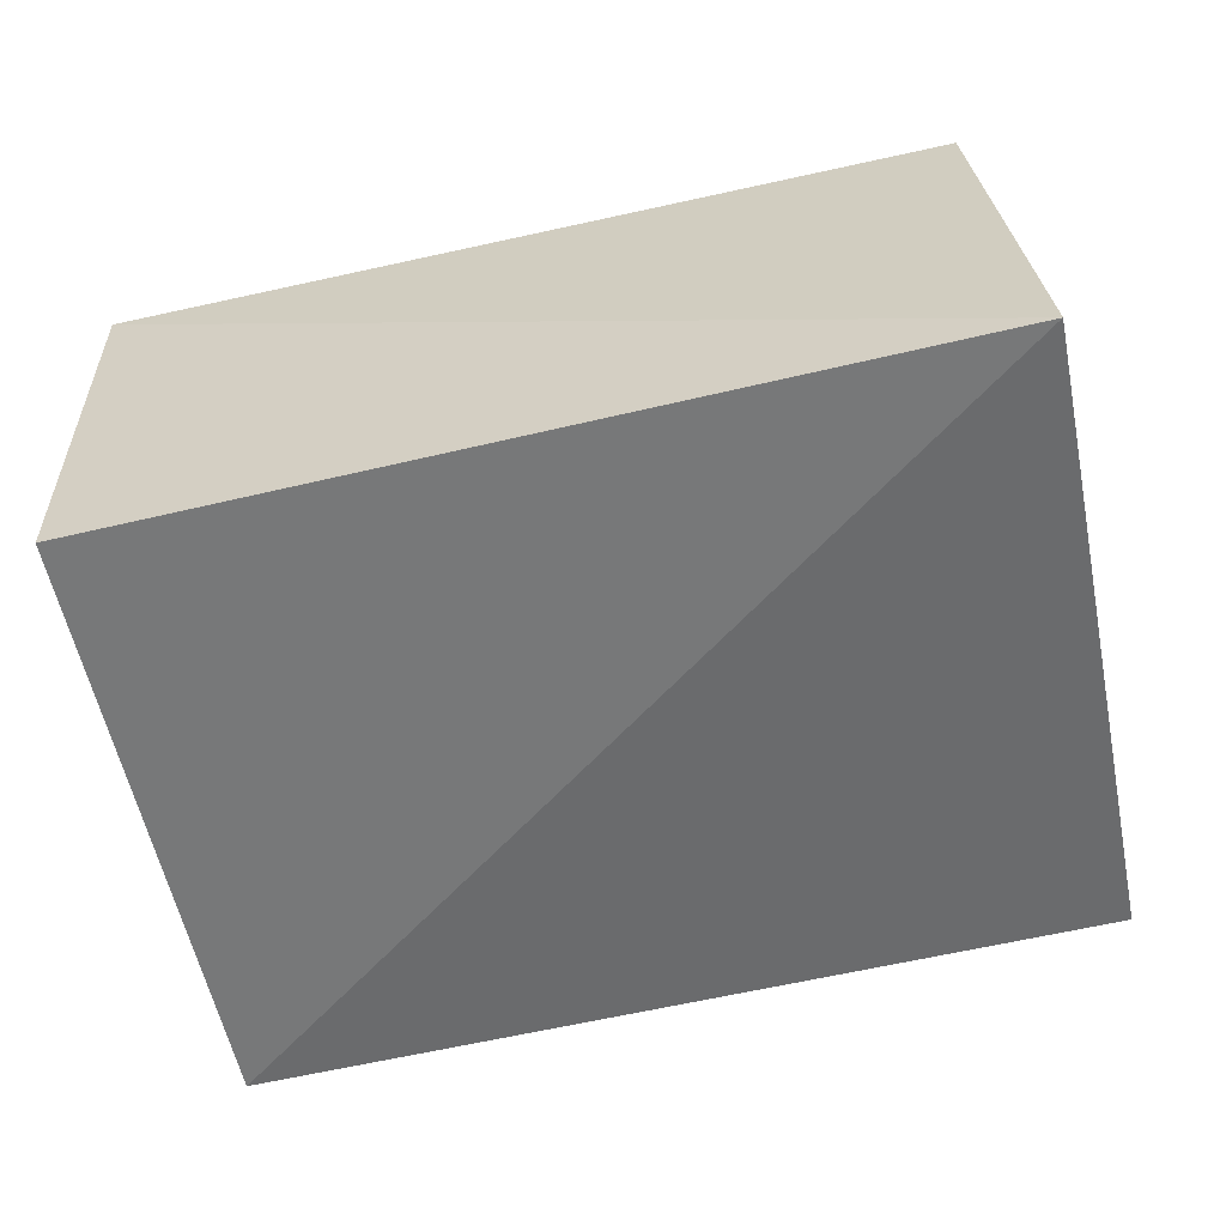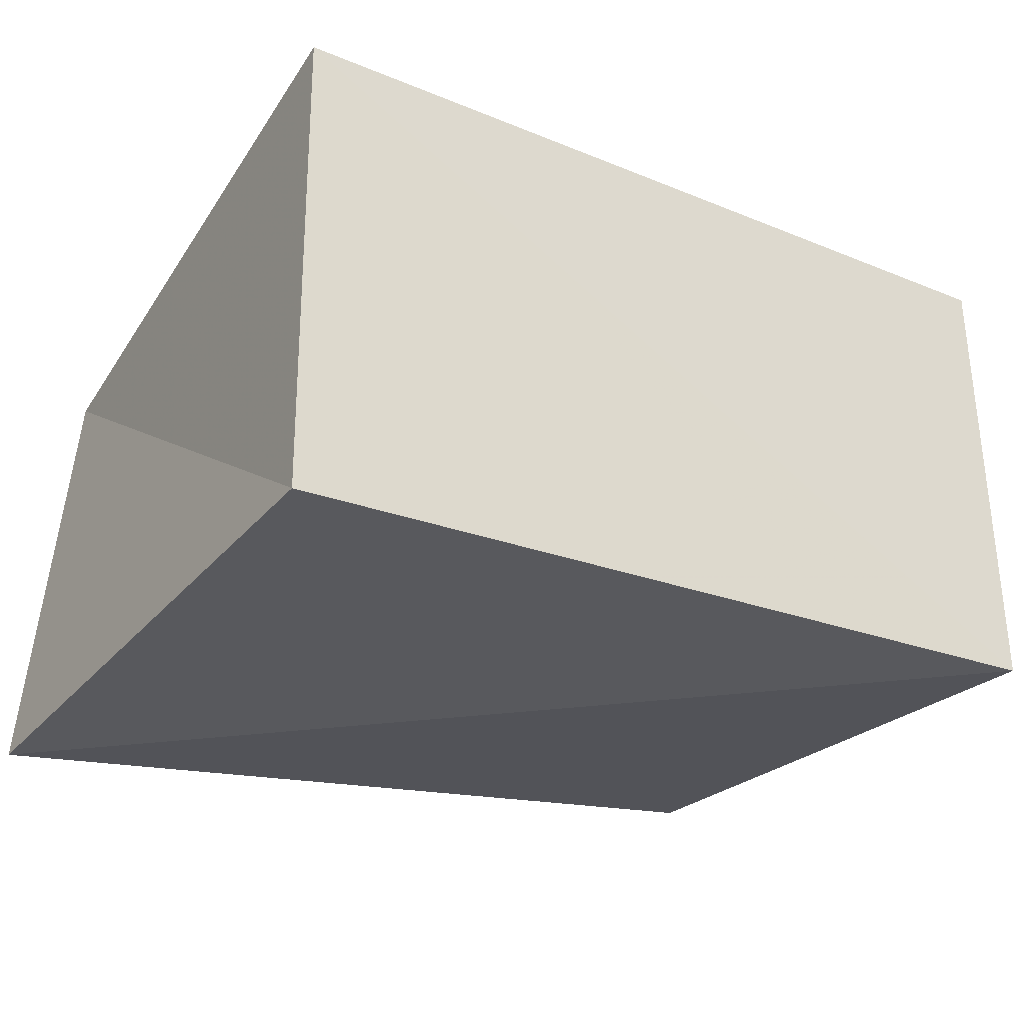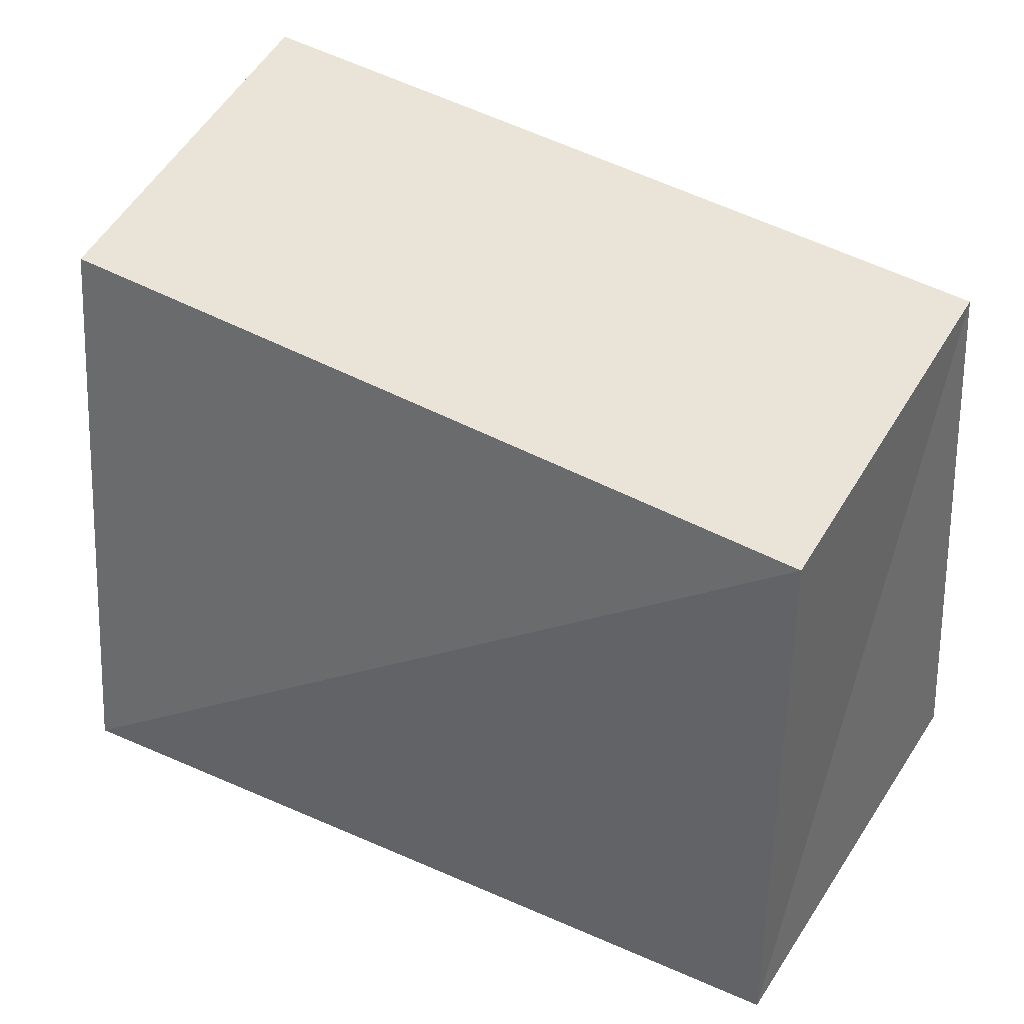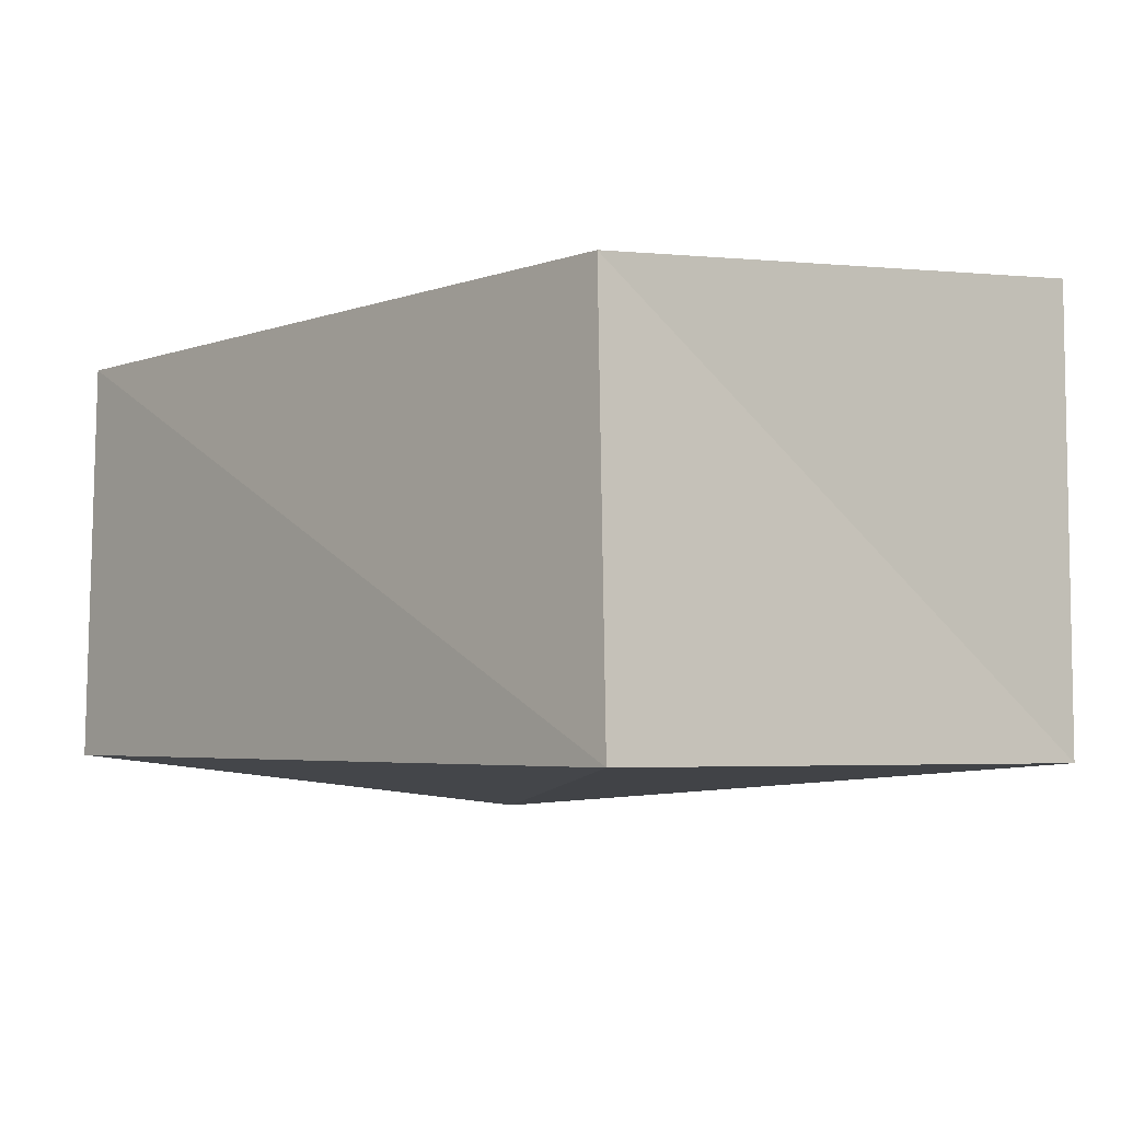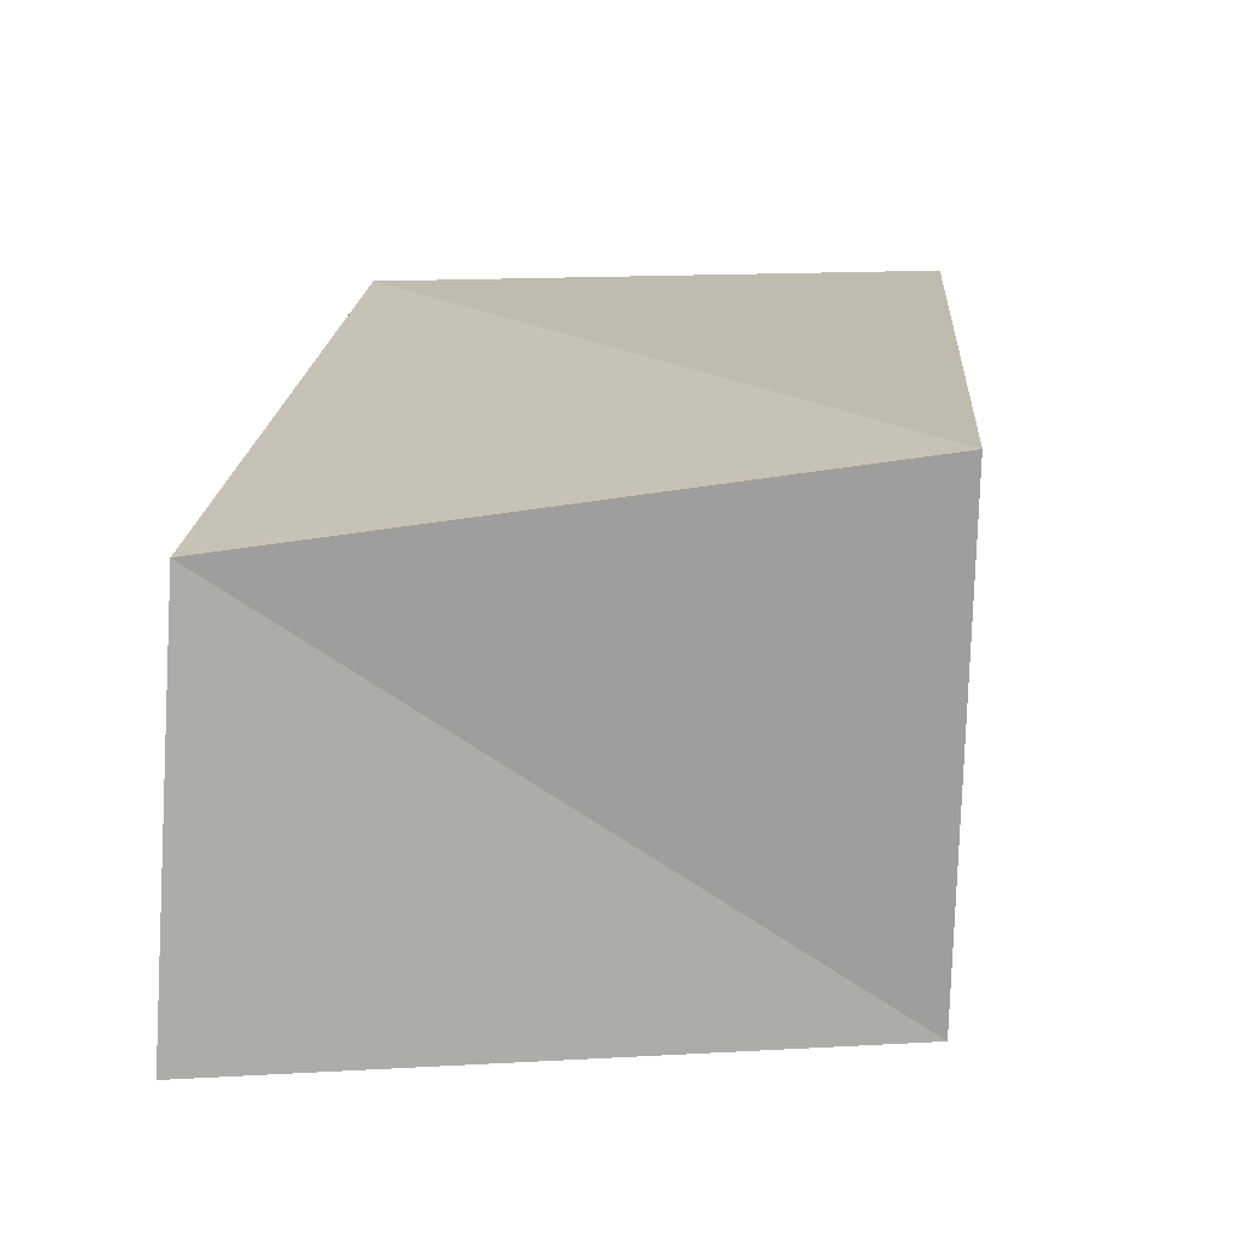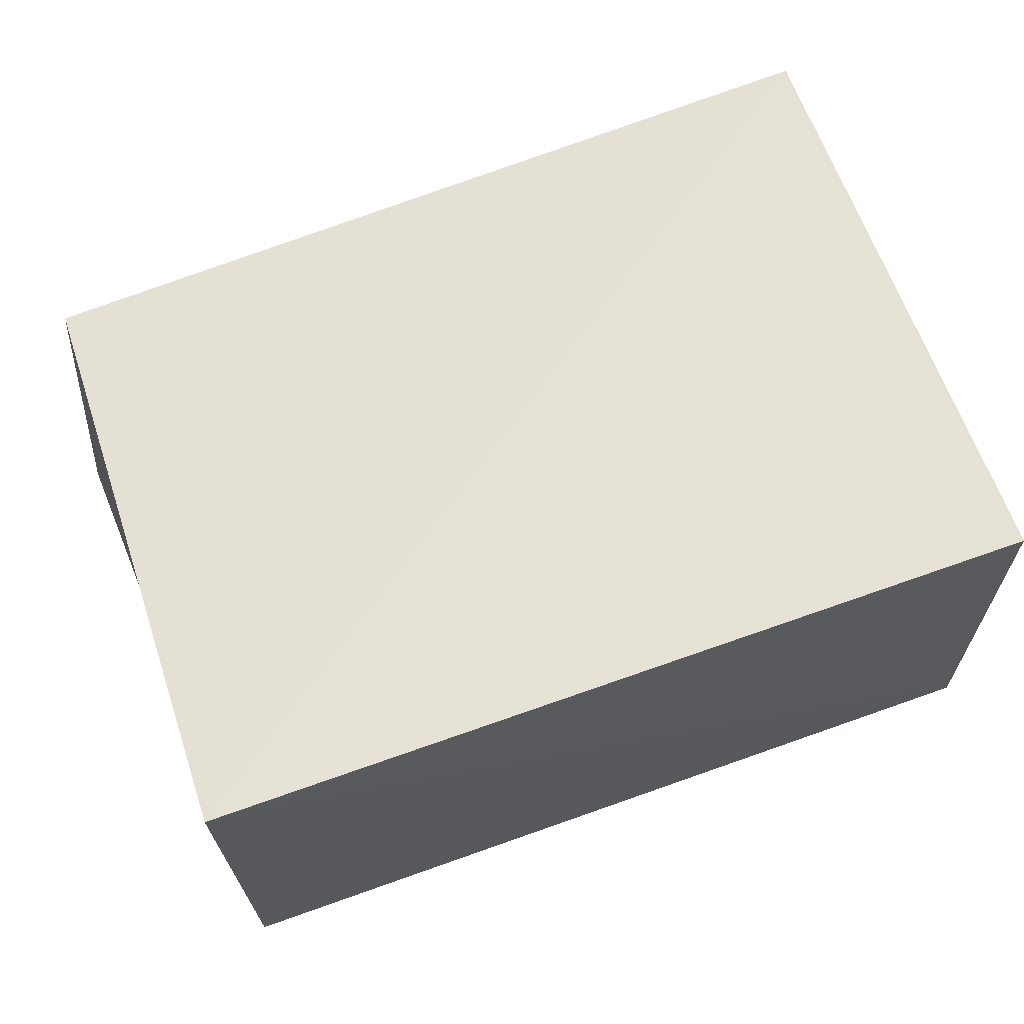
<metadata>
{"format":"obj","ext":"obj","renderer":"f3d","projection":"perspective","resolution":1024,"background":"white","views":[{"elev":-57.5,"azim":-163.6,"up":"+Z"},{"elev":-27.4,"azim":-29.2,"up":"+Z"},{"elev":43.0,"azim":29.5,"up":"+Y"},{"elev":-10.7,"azim":-129.2,"up":"+Z"},{"elev":17.4,"azim":-83.0,"up":"+Z"},{"elev":66.6,"azim":-17.8,"up":"+Z"}]}
</metadata>
<code>
v 0.04861 0.03699 0.02715
v -0.05319 0.03774 -0.03184
v 0.04764 0.03731 -0.02259
v -0.04763 -0.03764 0.03075
v -0.04879 0.03492 0.01876
v -0.04703 -0.03685 -0.02626
v 0.05086 -0.0339 0.02959
v 0.05236 -0.03384 -0.02487
f 4 5 6
f 8 4 6
f 6 5 2
f 2 8 6
f 4 1 5
f 7 4 8
f 7 1 4
f 5 1 2
f 3 8 2
f 2 1 3
f 3 7 8
f 1 7 3

</code>
